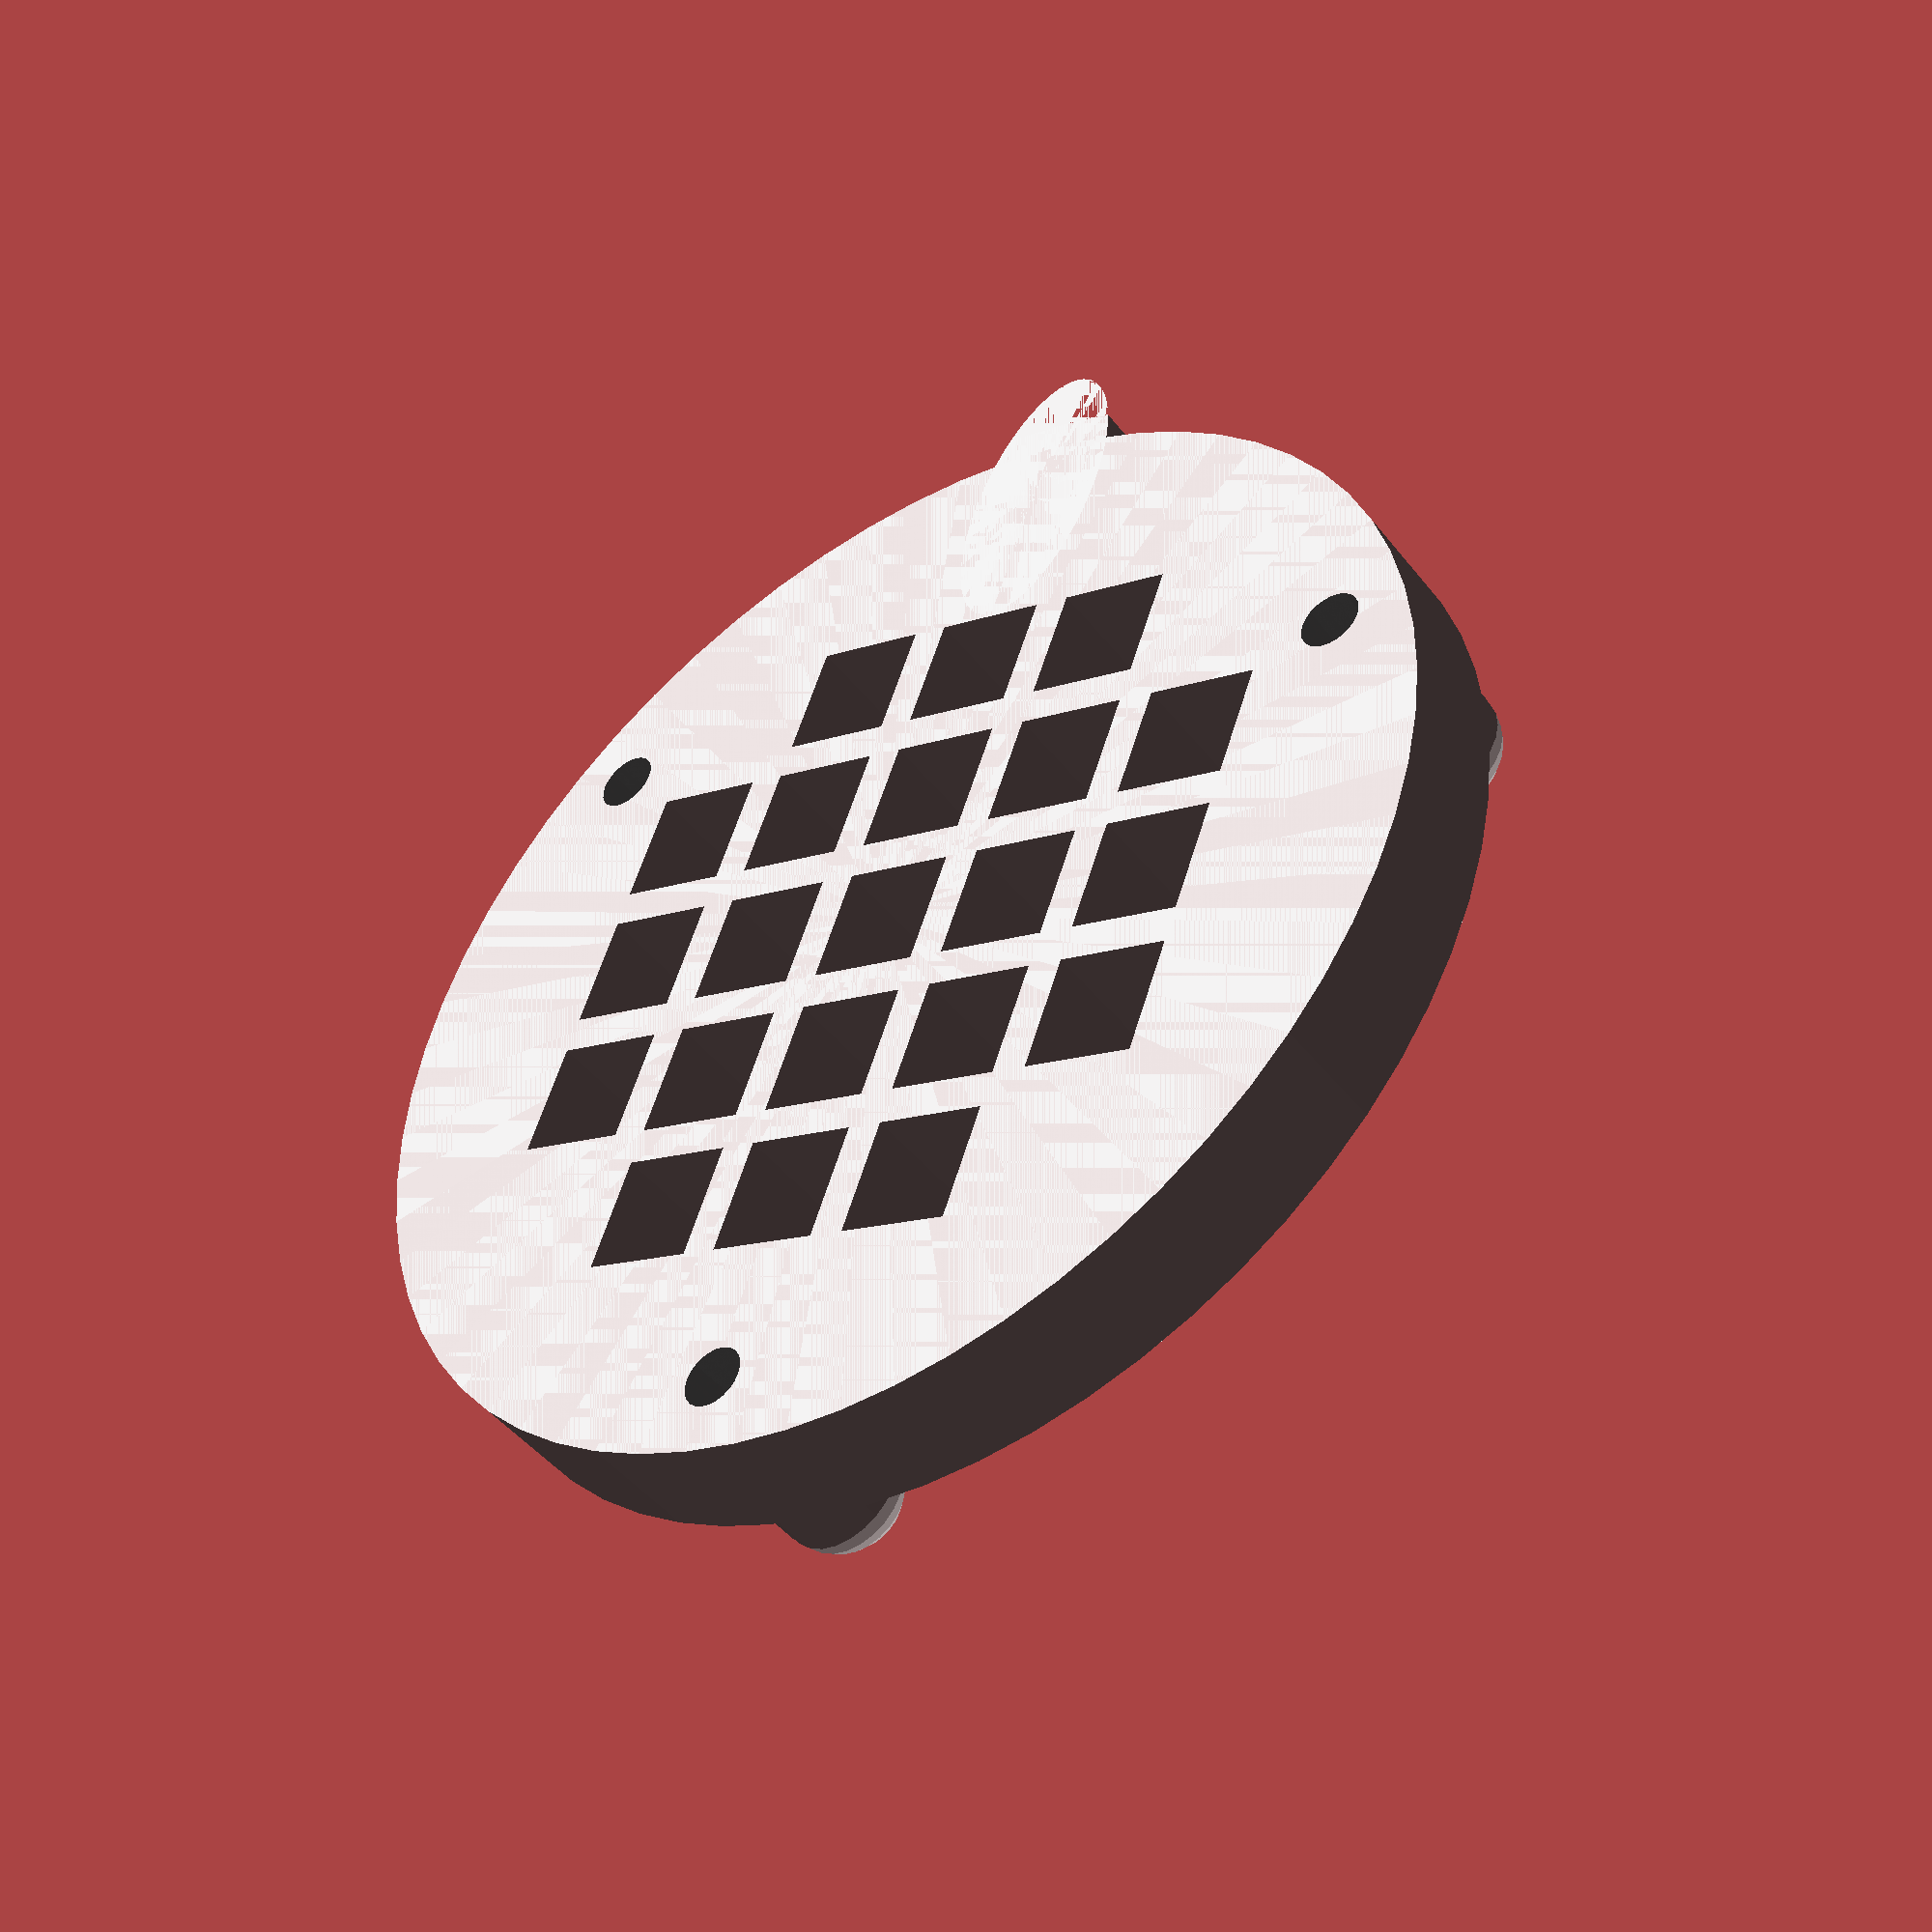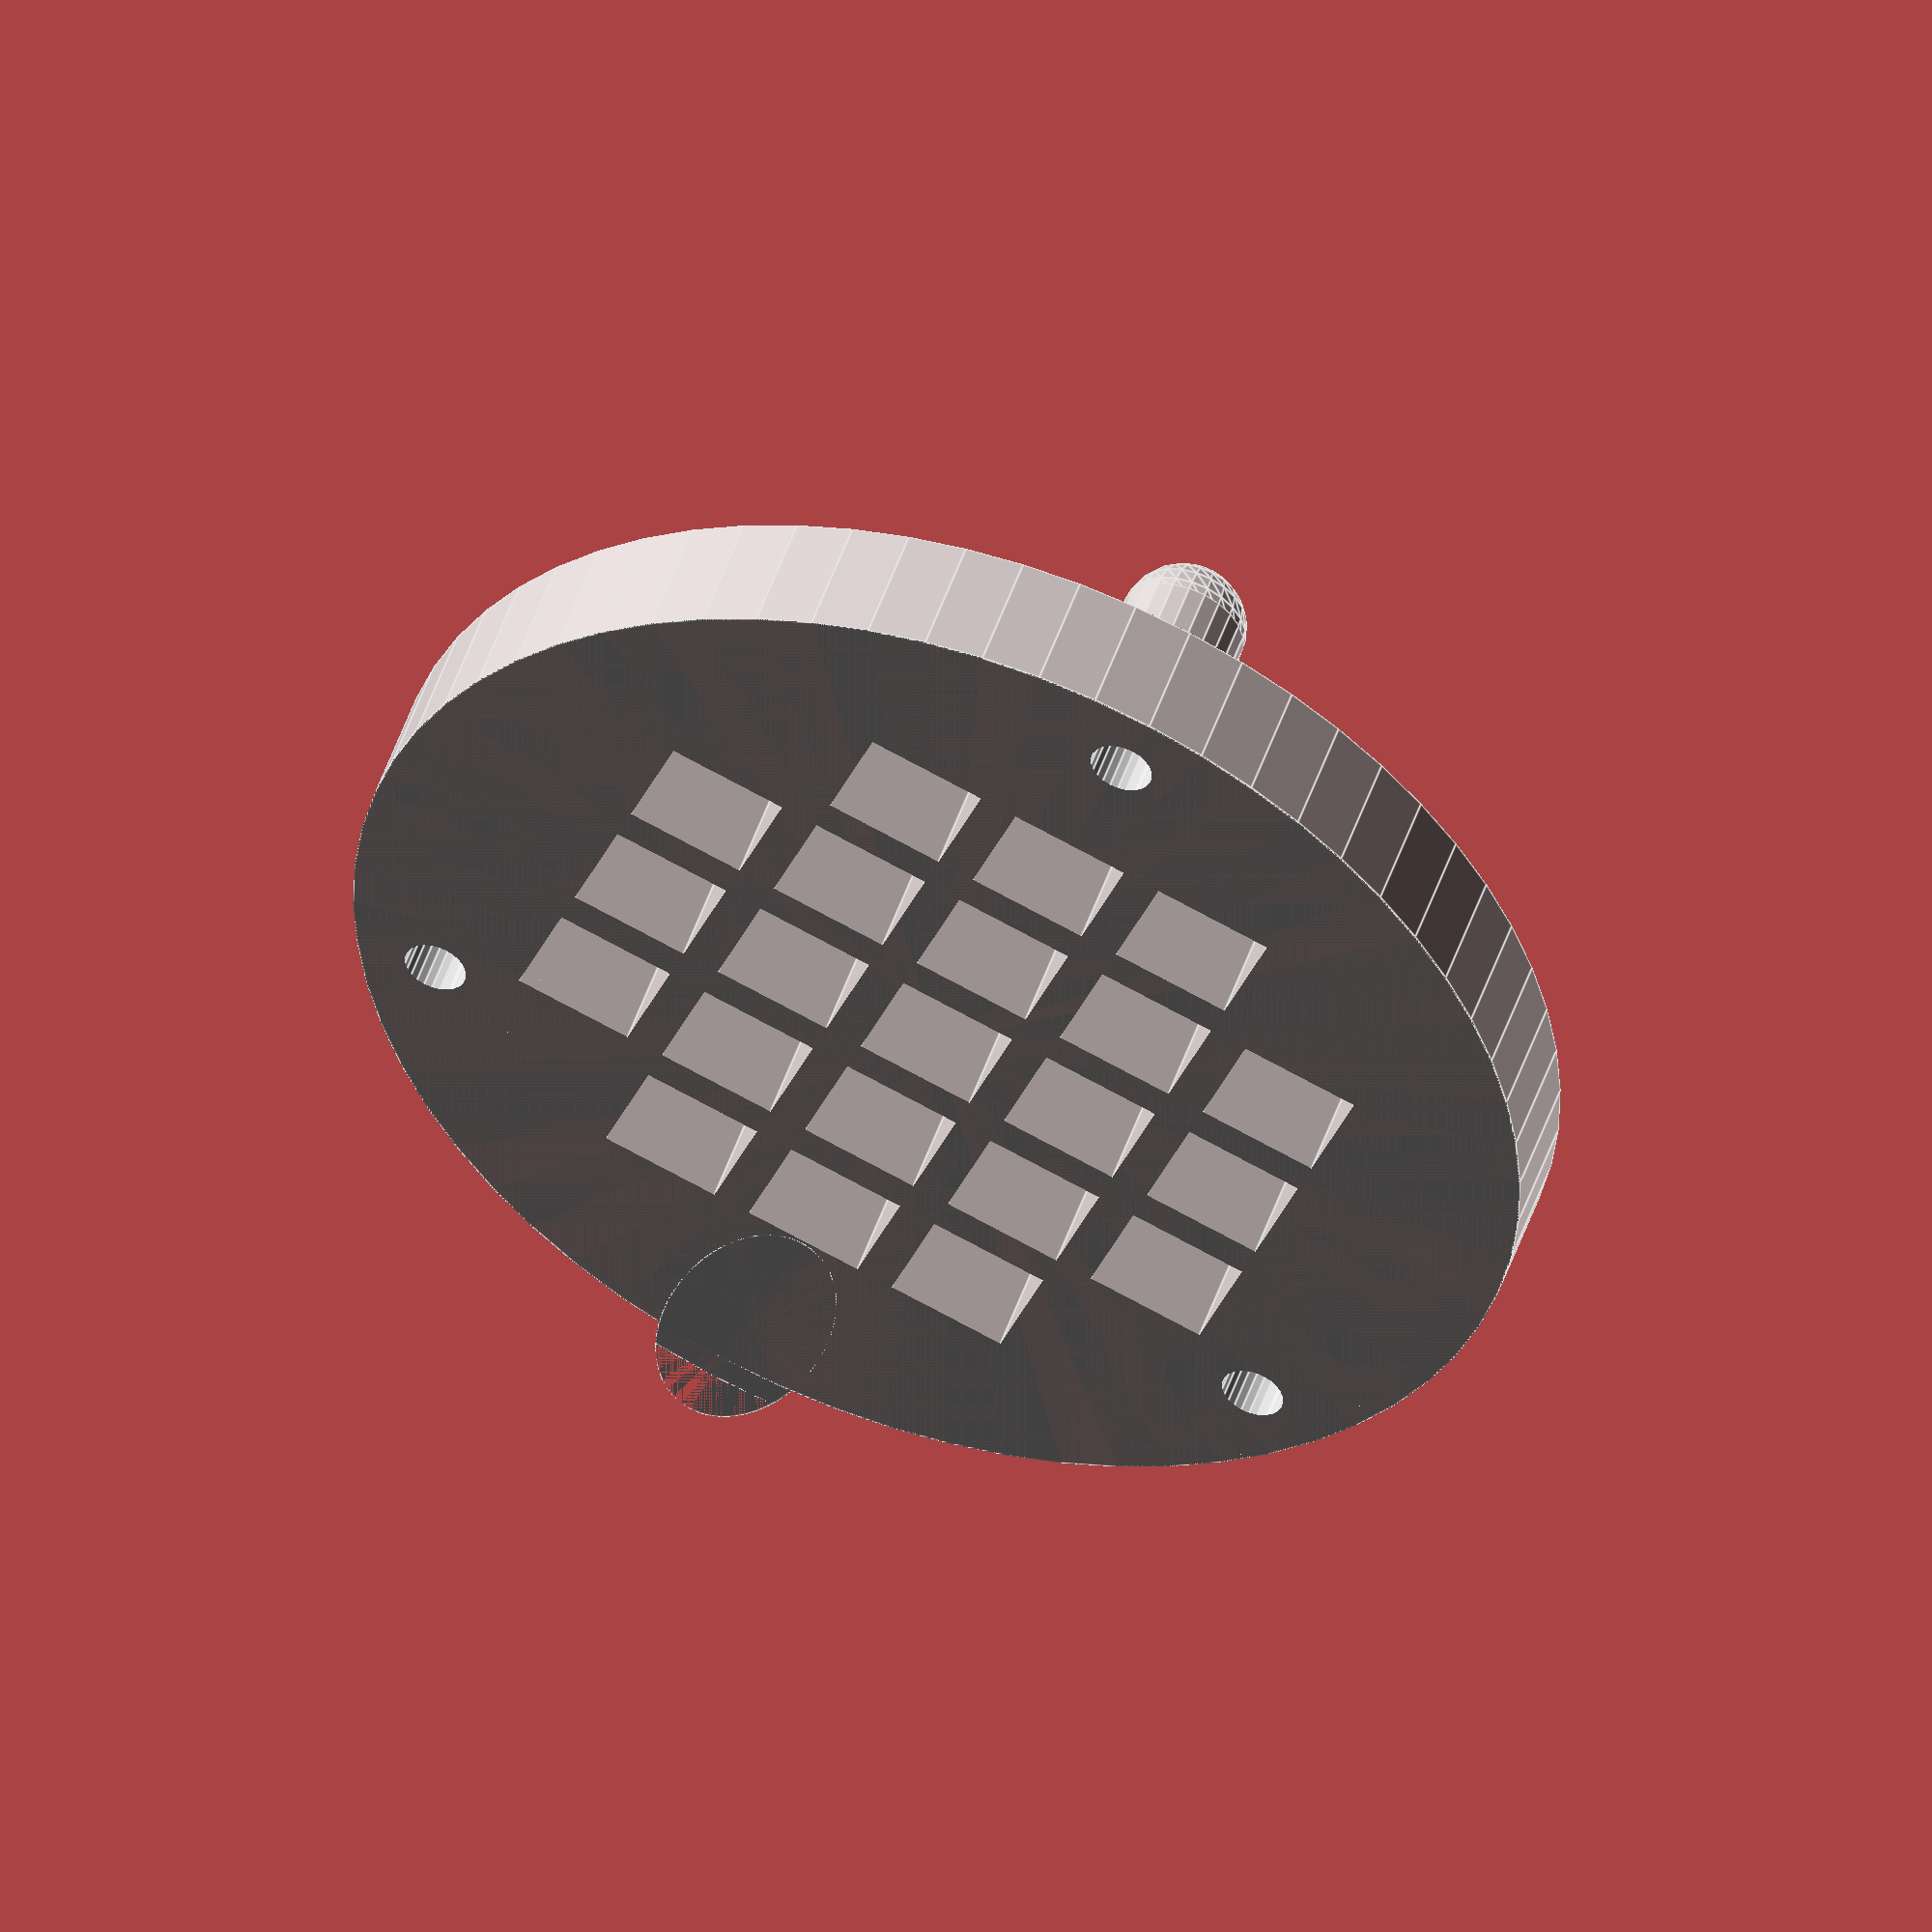
<openscad>
flat_r=38/2;
flat_d=4.0;
screw_pos_r=flat_r-2.5;
screw_r=1.0;
hole_spacing=5;
hole_r=1.9;
cap_h=2;

cap_r=screw_r+1;

color([0.8,0.8,0.8,0.9]) {
  difference() {
    union() {
      cylinder(r=flat_r, h=flat_d, $fn=64);
      for(z=[0,360/3, 360/3*2]) {
        translate([cos(z)*screw_pos_r, sin(z)*screw_pos_r, 0]) {
          translate([0,0,flat_d+cap_h/2])
            cylinder(r=cap_r,h=cap_h,center=true,$fn=24);
        }
      }
    }

    for(z=[0,360/3, 360/3*2]) {
      translate([cos(z)*screw_pos_r, sin(z)*screw_pos_r, 0]) {
        cylinder(r=screw_r,h=20,center=true,$fn=24);
      }
    }

    for(x=[-2,-1,0,1,2])
      for(y=[-2,-1,0,1,2])
        translate([x*hole_spacing,y*hole_spacing,0])
          if(x!=-2 || y!=-2)
          if(x!=-2 || y!=2)
          if(x!=2  || y!=2)
          if(x!=2  || y!=-2)
          // cylinder(r=hole_r,h=20,center=true,$fn=24);
          cube([hole_r*2,hole_r*2,20],center=true);
  }

  for(z=[0,360/3, 360/3*2]) {
    translate([cos(z)*screw_pos_r, sin(z)*screw_pos_r, 0]) {
      translate([0,0,flat_d+cap_h]) {
        difference() {
          sphere(r=cap_r/2+1,$fn=24);
          translate([0,0,-cap_r*3/2])
            cube([cap_r*3,cap_r*3,cap_r*3],center=true);
        }
      }
    }
  }

  difference() {
    translate([-flat_r+2,0,0])
      rotate([0,0,90])
        scale([0.5,1,1])
          cylinder(r=5,h=2,$fn=48);

    difference() {
      cylinder(r=flat_r+5, h=flat_d, $fn=64);
      cylinder(r=flat_r+1, h=flat_d, $fn=64);
    }
  }
}
</openscad>
<views>
elev=225.3 azim=249.8 roll=324.7 proj=p view=wireframe
elev=130.3 azim=68.6 roll=341.6 proj=o view=edges
</views>
